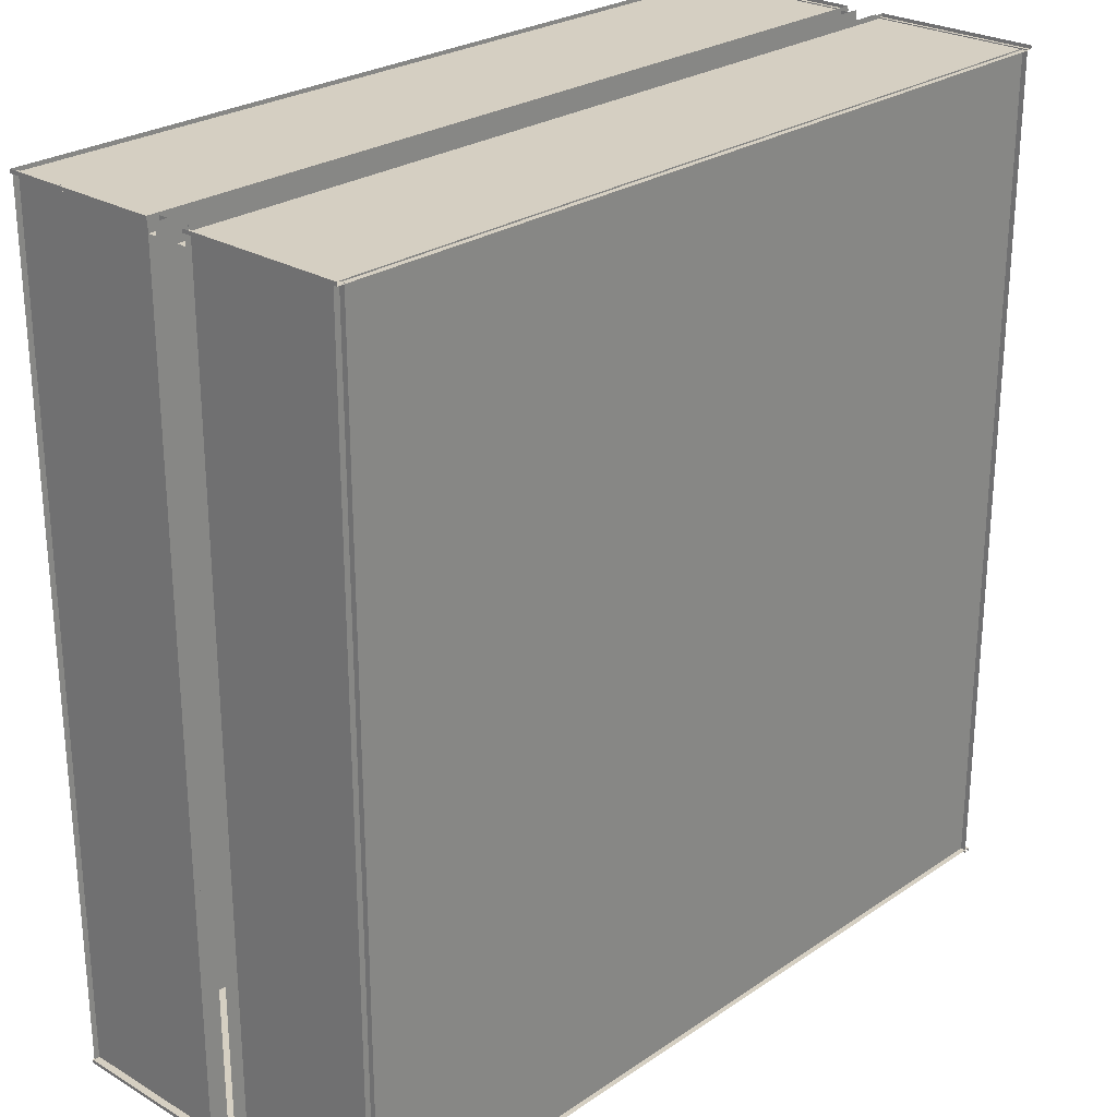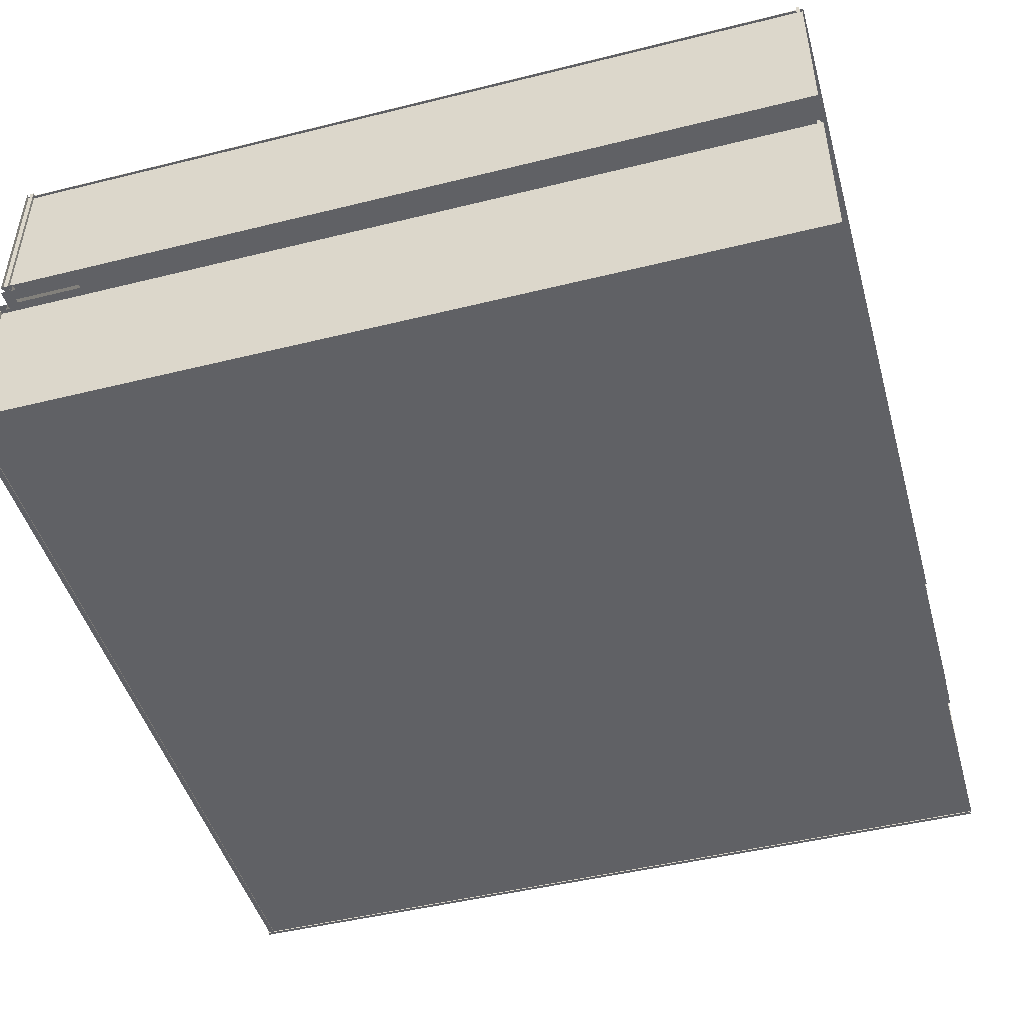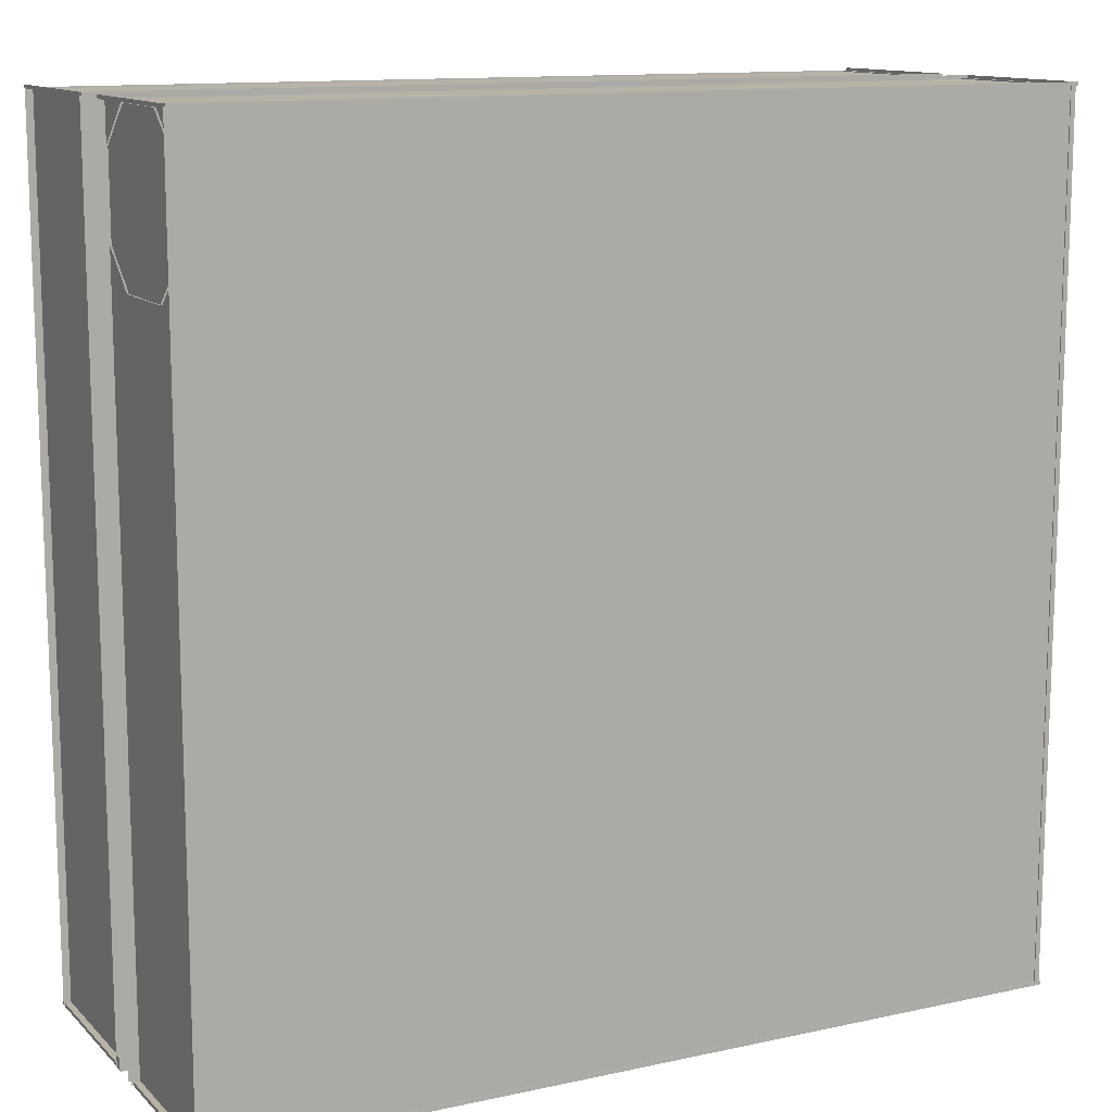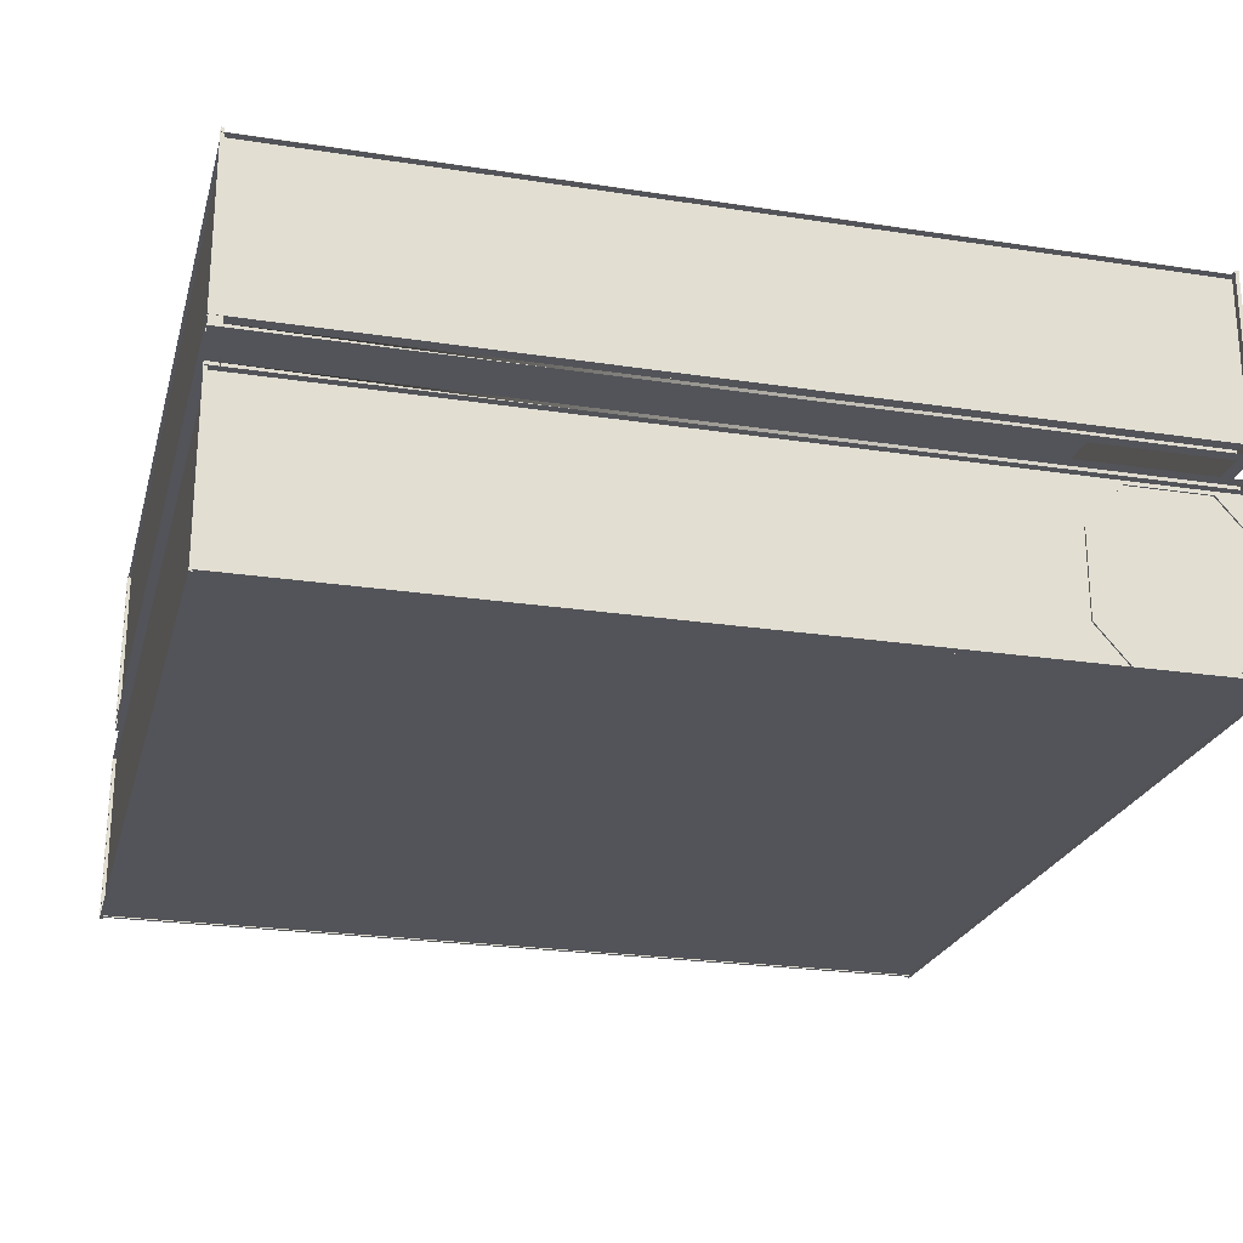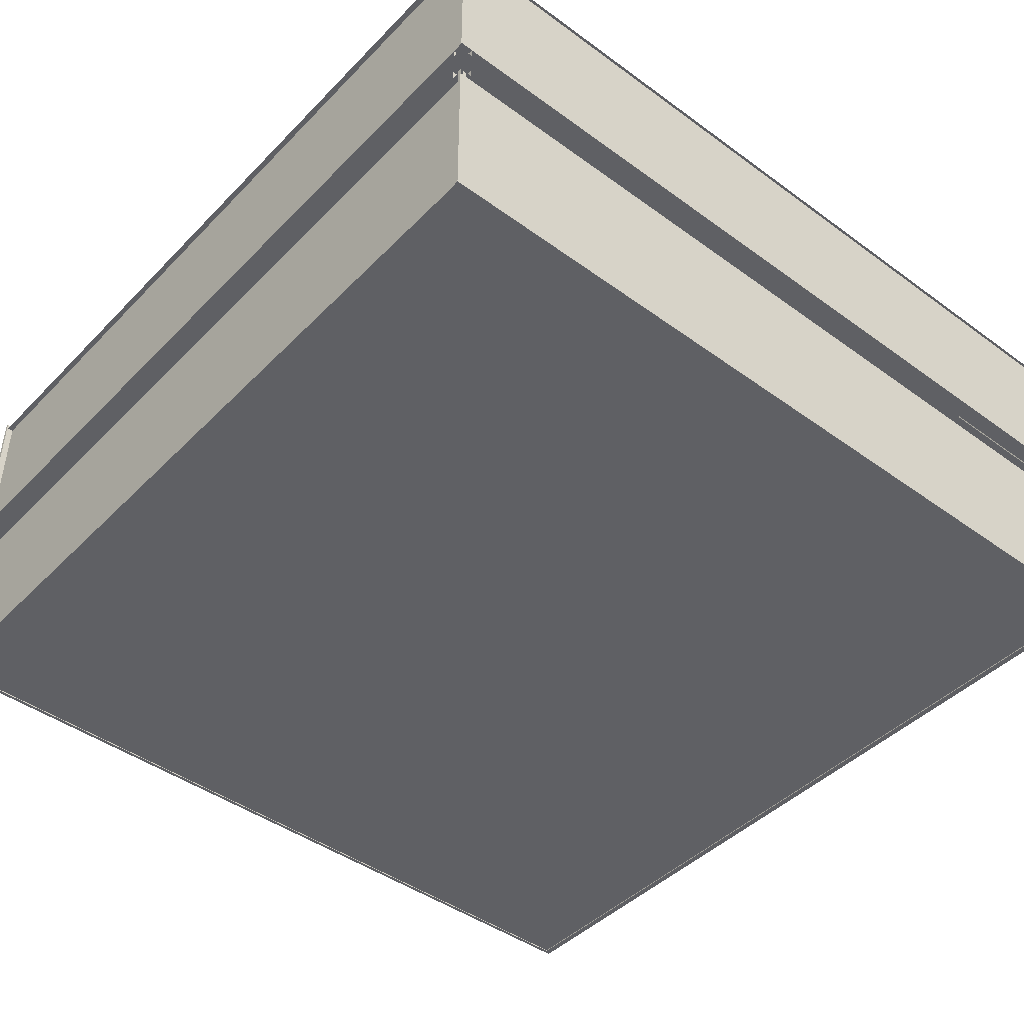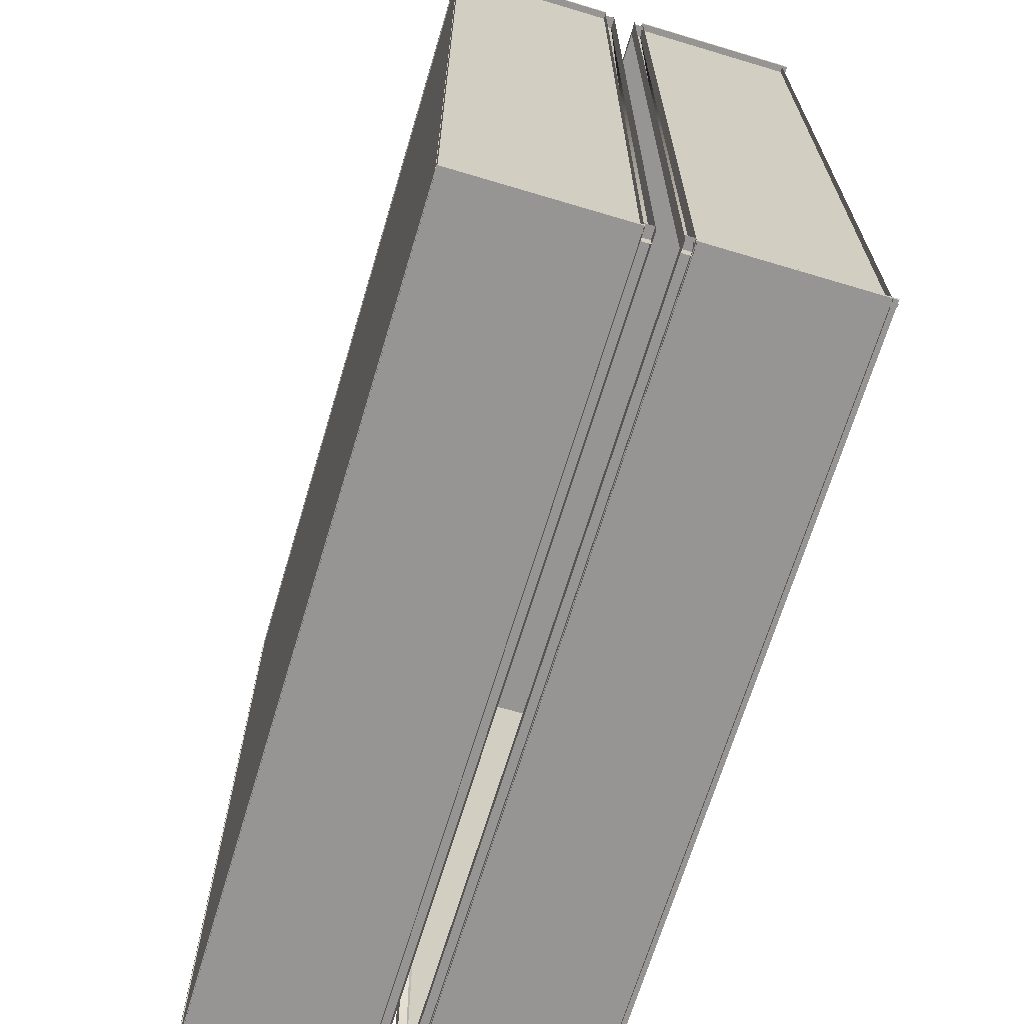
<metadata>
{"format":"obj","ext":"obj","renderer":"f3d","projection":"perspective","resolution":1024,"background":"white","views":[{"elev":25.9,"azim":133.1,"up":"+Z"},{"elev":-47.1,"azim":-164.3,"up":"+Y"},{"elev":12.5,"azim":-27.0,"up":"+Z"},{"elev":-23.7,"azim":-104.4,"up":"+Y"},{"elev":-44.1,"azim":139.5,"up":"+Y"},{"elev":-67.6,"azim":73.3,"up":"+Z"}]}
</metadata>
<code>
v  41.88 21.28 -45.79
v  -45.39 21.28 -45.79
v  -45.39 21.28 -46.16
v  41.88 21.28 -46.16
v  41.88 38.43 -46.16
v  41.88 38.43 -45.79
v  -45.39 38.43 -45.79
v  -45.39 38.43 -46.16
v  41.16 21.28 41.17
v  41.16 21.28 -46.1
v  41.53 21.28 -46.1
v  41.53 21.28 41.17
v  41.53 38.43 41.17
v  41.16 38.43 41.17
v  41.16 38.43 -46.1
v  41.53 38.43 -46.1
v  41.76 20.41 41.17
v  -45.51 20.41 41.17
v  -45.51 20.41 39.99
v  41.76 20.41 39.99
v  41.76 21.4 41.17
v  41.76 21.4 39.99
v  -45.51 21.4 39.99
v  -45.51 21.4 41.17
v  41.88 21.28 41.44
v  -45.39 21.28 41.44
v  -45.39 21.28 41.07
v  41.88 21.28 41.07
v  41.88 38.43 41.07
v  41.88 38.43 41.44
v  -45.39 38.43 41.07
v  -45.39 38.43 41.44
v  -45.13 21.28 41.17
v  -45.13 21.28 -46.1
v  -44.77 21.28 -46.1
v  -44.77 21.28 41.17
v  -44.77 38.43 41.17
v  -45.13 38.43 41.17
v  -44.77 38.43 -46.1
v  -45.13 38.43 -46.1
v  -45.52 37.9 -46.07
v  41.75 37.9 -46.07
v  41.75 37.9 41.2
v  -45.52 37.9 41.2
v  40.58 20.41 41.17
v  40.58 20.41 -46.1
v  41.76 20.41 -46.1
v  41.76 20.41 41.17
v  40.58 21.4 41.17
v  41.76 21.4 41.17
v  41.76 21.4 -46.1
v  40.58 21.4 -46.1
v  41.76 20.41 -44.89
v  -45.51 20.41 -44.89
v  -45.51 20.41 -46.07
v  41.76 20.41 -46.07
v  41.76 21.4 -44.89
v  41.76 21.4 -46.07
v  -45.51 21.4 -46.07
v  -45.51 21.4 -44.89
v  -45.54 20.41 41.17
v  -45.54 20.41 -46.1
v  -44.36 20.41 -46.1
v  -44.36 20.41 41.17
v  -45.54 21.4 41.17
v  -44.36 21.4 41.17
v  -44.36 21.4 -46.1
v  -45.54 21.4 -46.1
v  -44.94 3.97 40.97
v  -44.94 0.8526 38.27
v  -43.31 1.545 38.87
v  -43.31 3.97 40.97
v  -44.94 16.55 29.09
v  -44.94 16.55 37.24
v  -43.31 16.55 37.24
v  -43.31 16.55 29.09
v  -44.94 12.25 40.97
v  -43.31 12.25 40.97
v  -43.31 14.67 38.87
v  -44.94 15.36 38.27
v  -44.94 3.926 25.4
v  -43.31 3.926 25.4
v  -43.31 1.545 27.46
v  -43.31 -0.0074 28.81
v  -44.94 -0.0074 28.81
v  -44.94 0.8526 28.06
v  -43.31 -0.0074 37.52
v  -44.94 -0.0074 37.52
v  -43.31 12.29 25.4
v  -43.31 15.64 29.49
v  -43.31 1.18 37.5
v  -43.31 0.7123 37.1
v  -43.96 0.7123 37.1
v  -43.96 1.488 37.77
v  -43.31 1.736 37.98
v  -43.31 0.7123 29.24
v  -43.96 0.7123 29.24
v  -43.31 3.406 26.9
v  -43.31 4.259 26.16
v  -43.96 4.259 26.16
v  -43.96 1.488 28.57
v  -43.31 1.18 28.83
v  -43.31 1.736 28.35
v  -43.31 11.8 26.16
v  -43.96 11.8 26.16
v  -43.96 15.64 29.49
v  -43.31 15.64 36.84
v  -43.96 15.64 36.84
v  -43.31 12.63 39.45
v  -43.31 11.76 40.21
v  -43.96 11.76 40.21
v  -43.96 14.57 37.77
v  -43.31 15 37.4
v  -43.31 14.32 37.98
v  -43.31 4.298 40.21
v  -43.96 4.298 40.21
v  -44.94 12.29 25.4
v  41.76 17.01 41.17
v  -45.51 17.01 41.17
v  -45.51 17.01 39.99
v  41.76 17.01 39.99
v  41.76 17.99 41.17
v  41.76 17.99 39.99
v  -45.51 17.99 39.99
v  -45.51 17.99 41.17
v  41.88 -0.1094 41.44
v  -45.39 -0.1094 41.44
v  -45.39 -0.1094 41.07
v  41.88 -0.1094 41.07
v  41.88 17.04 41.44
v  41.88 17.04 41.07
v  -45.39 17.04 41.07
v  -45.39 17.04 41.44
v  41.88 -0.1094 -45.79
v  -45.39 -0.1094 -45.79
v  -45.39 -0.1094 -46.16
v  41.88 -0.1094 -46.16
v  41.88 17.04 -45.79
v  41.88 17.04 -46.16
v  -45.39 17.04 -46.16
v  -45.39 17.04 -45.79
v  -45.13 -0.1094 41.17
v  -45.13 -0.1094 -46.1
v  -44.77 -0.1094 -46.1
v  -44.77 -0.1094 41.17
v  -45.13 17.04 41.17
v  -44.77 17.04 41.17
v  -44.77 17.04 -46.1
v  -45.13 17.04 -46.1
v  -45.54 17.01 41.17
v  -45.54 17.01 -46.1
v  -44.36 17.01 -46.1
v  -44.36 17.01 41.17
v  -45.54 17.99 41.17
v  -44.36 17.99 41.17
v  -44.36 17.99 -46.1
v  -45.54 17.99 -46.1
v  41.76 17.01 -44.89
v  -45.51 17.01 -44.89
v  -45.51 17.01 -46.07
v  41.76 17.01 -46.07
v  41.76 17.99 -44.89
v  41.76 17.99 -46.07
v  -45.51 17.99 -46.07
v  -45.51 17.99 -44.89
v  -45.52 -0.0074 -46.07
v  -45.52 -0.0074 41.2
v  41.75 -0.0074 41.2
v  41.75 -0.0074 -46.07
v  41.16 -0.1094 41.17
v  41.16 -0.1094 -46.1
v  41.53 -0.1094 -46.1
v  41.53 -0.1094 41.17
v  41.16 17.04 41.17
v  41.53 17.04 41.17
v  41.53 17.04 -46.1
v  41.16 17.04 -46.1
v  40.58 17.01 41.17
v  40.58 17.01 -46.1
v  41.76 17.01 -46.1
v  41.76 17.01 41.17
v  40.58 17.99 41.17
v  41.76 17.99 41.17
v  41.76 17.99 -46.1
v  40.58 17.99 -46.1
g Box16
f 1 2 3 4
f 1 4 5
f 5 6 1
f 3 2 7
f 7 8 3
f 2 1 6
f 6 7 2
f 9 10 11 12
f 9 12 13
f 13 14 9
f 11 10 15
f 15 16 11
f 10 9 14
f 14 15 10
f 17 18 19 20
f 21 22 23 24
f 20 19 23
f 23 22 20
f 25 26 27 28
f 25 28 29
f 29 30 25
f 28 27 31
f 31 29 28
f 27 26 32
f 32 31 27
f 33 34 35 36
f 33 36 37
f 37 38 33
f 36 35 39
f 39 37 36
f 35 34 40
f 40 39 35
f 41 42 43 44
f 45 46 47 48
f 49 50 51 52
f 46 45 49
f 49 52 46
f 53 54 55 56
f 57 58 59 60
f 55 54 60
f 60 59 55
f 54 53 57
f 57 60 54
f 61 62 63 64
f 65 66 67 68
f 64 63 67
f 67 66 64
f 69 70 71 72
f 73 74 75 76
f 77 78 79 75 74 80
f 81 82 83 84 85 86
f 85 84 87 88
f 70 88 87 71
f 81 89 82
f 89 73 76
f 69 78 77
f 90 89 76
f 91 92 93 94 95
f 96 97 93 92
f 98 99 100 101 97 96 102 103
f 100 104 105
f 90 105 104
f 106 90 107 108
f 109 110 111 112 108 107 113 114
f 115 111 110
f 94 97 101
f 116 115 95 94
f 89 81 117
f 73 89 117
f 78 69 72
f 115 78 72
f 110 78 115
f 71 115 72
f 71 95 115
f 87 95 71
f 87 91 95
f 87 92 91
f 84 92 87
f 84 96 92
f 83 96 84
f 83 102 96
f 83 103 102
f 83 98 103
f 82 98 83
f 82 99 98
f 89 99 82
f 89 104 99
f 110 79 78
f 109 79 110
f 114 79 109
f 114 75 79
f 113 75 114
f 107 75 113
f 107 76 75
f 90 76 107
f 89 90 104
f 104 100 99
f 105 90 106
f 111 115 116
f 112 106 108
f 112 105 106
f 112 100 105
f 111 100 112
f 116 100 111
f 94 100 116
f 94 101 100
f 97 94 93
f 118 119 120 121
f 122 123 124 125
f 121 120 124
f 124 123 121
f 126 127 128 129
f 130 131 132 133
f 126 129 131
f 131 130 126
f 129 128 132
f 132 131 129
f 128 127 133
f 133 132 128
f 134 135 136 137
f 138 139 140 141
f 134 137 139
f 139 138 134
f 136 135 141
f 141 140 136
f 135 134 138
f 138 141 135
f 142 143 144 145
f 146 147 148 149
f 142 145 147
f 147 146 142
f 145 144 148
f 148 147 145
f 144 143 149
f 149 148 144
f 150 151 152 153
f 154 155 156 157
f 153 152 156
f 156 155 153
f 158 159 160 161
f 162 163 164 165
f 159 158 162
f 162 165 159
f 166 167 168 169
f 170 171 172 173
f 174 175 176 177
f 170 173 175
f 175 174 170
f 172 171 177
f 177 176 172
f 171 170 174
f 174 177 171
f 178 179 180 181
f 182 183 184 185
f 179 178 182
f 182 185 179

</code>
